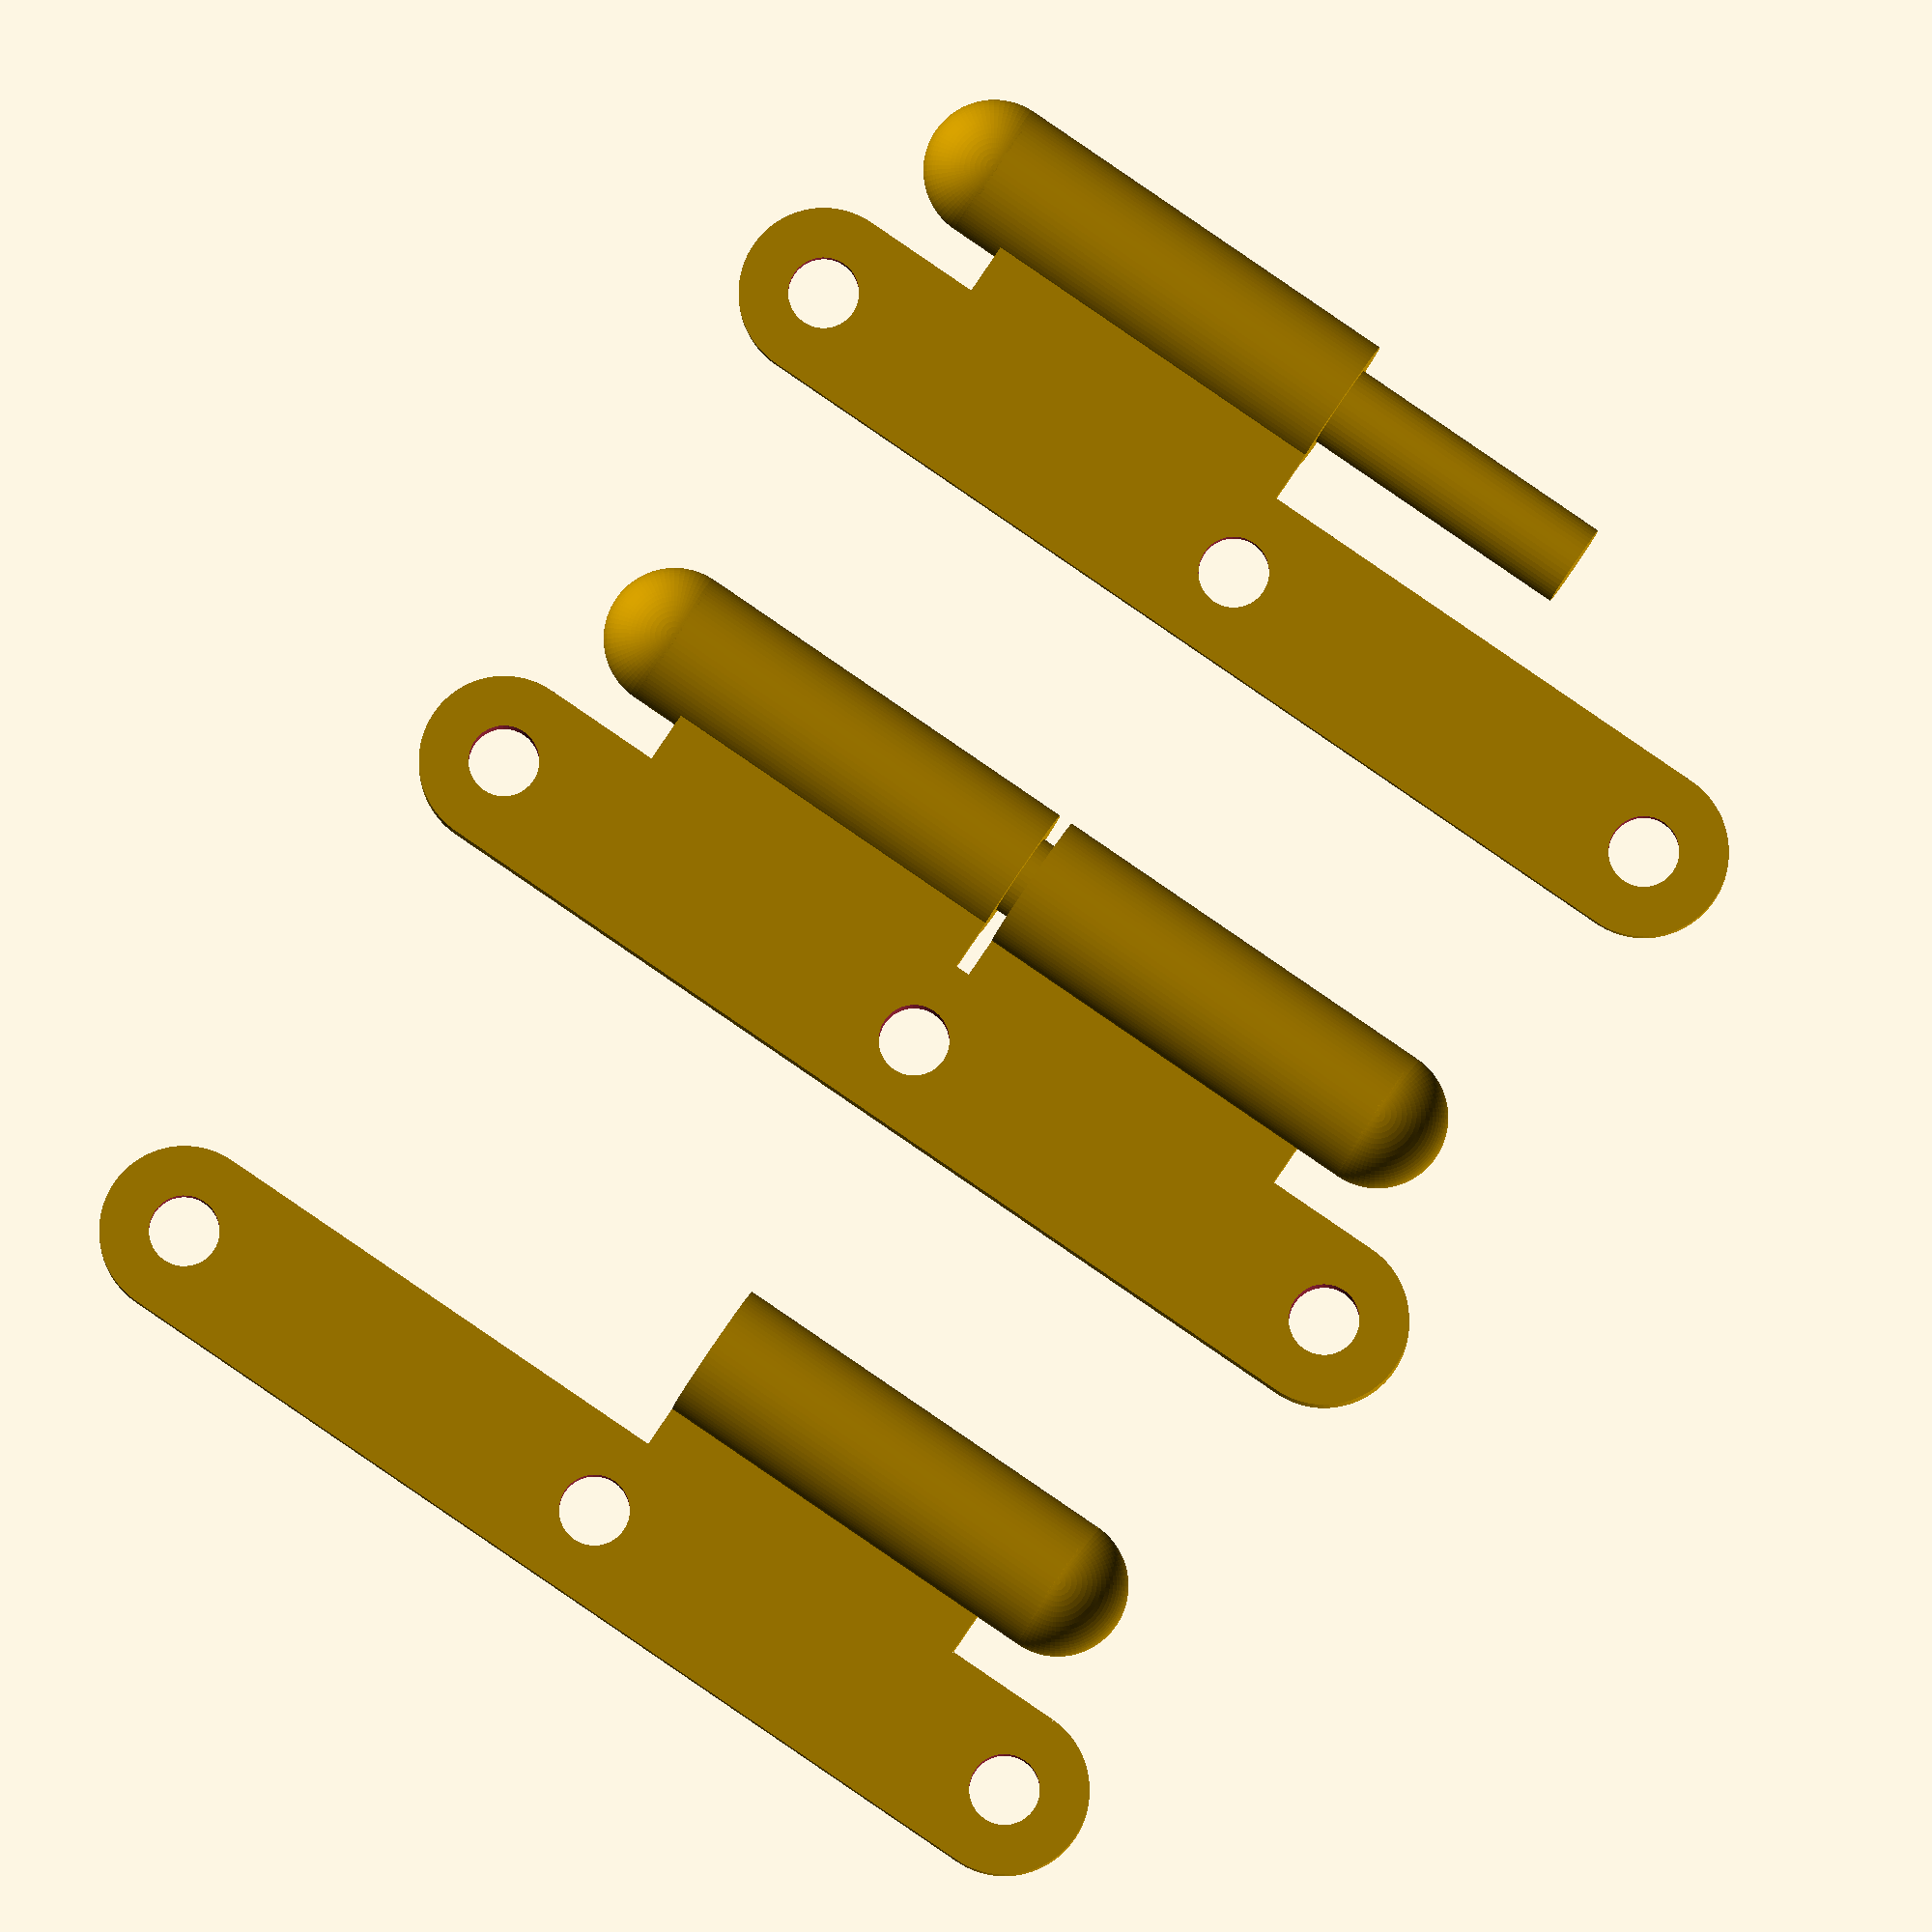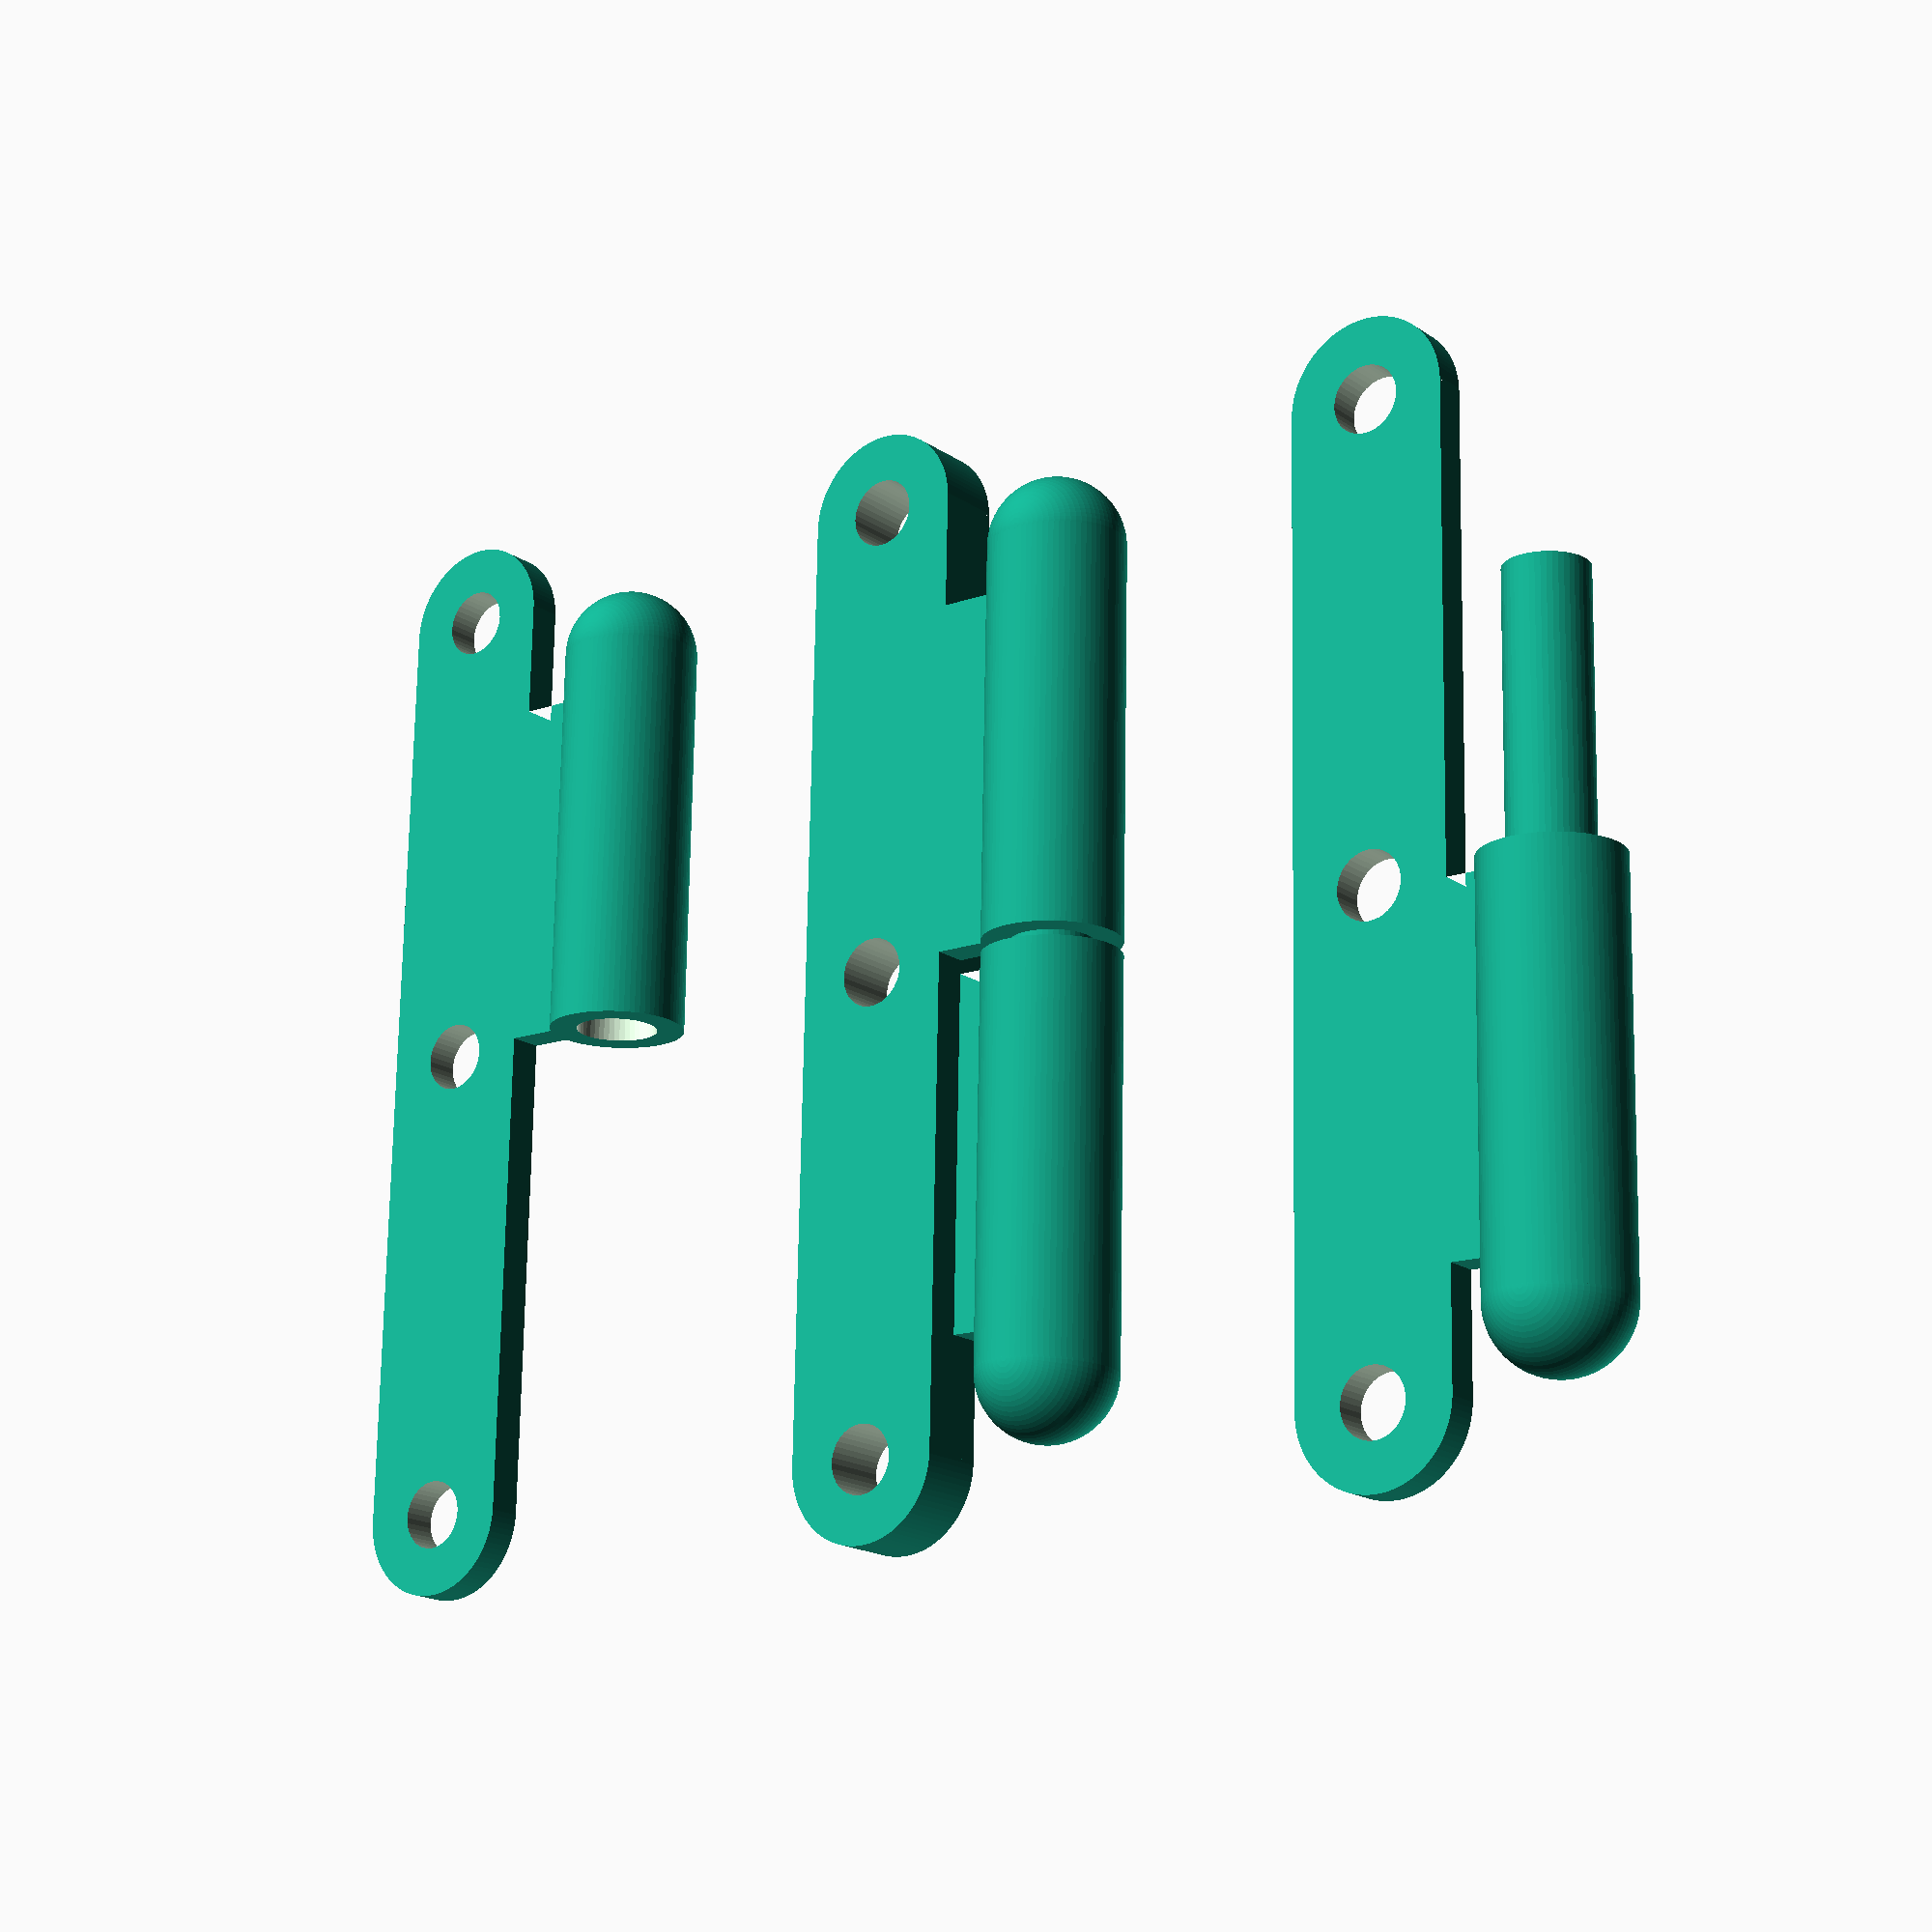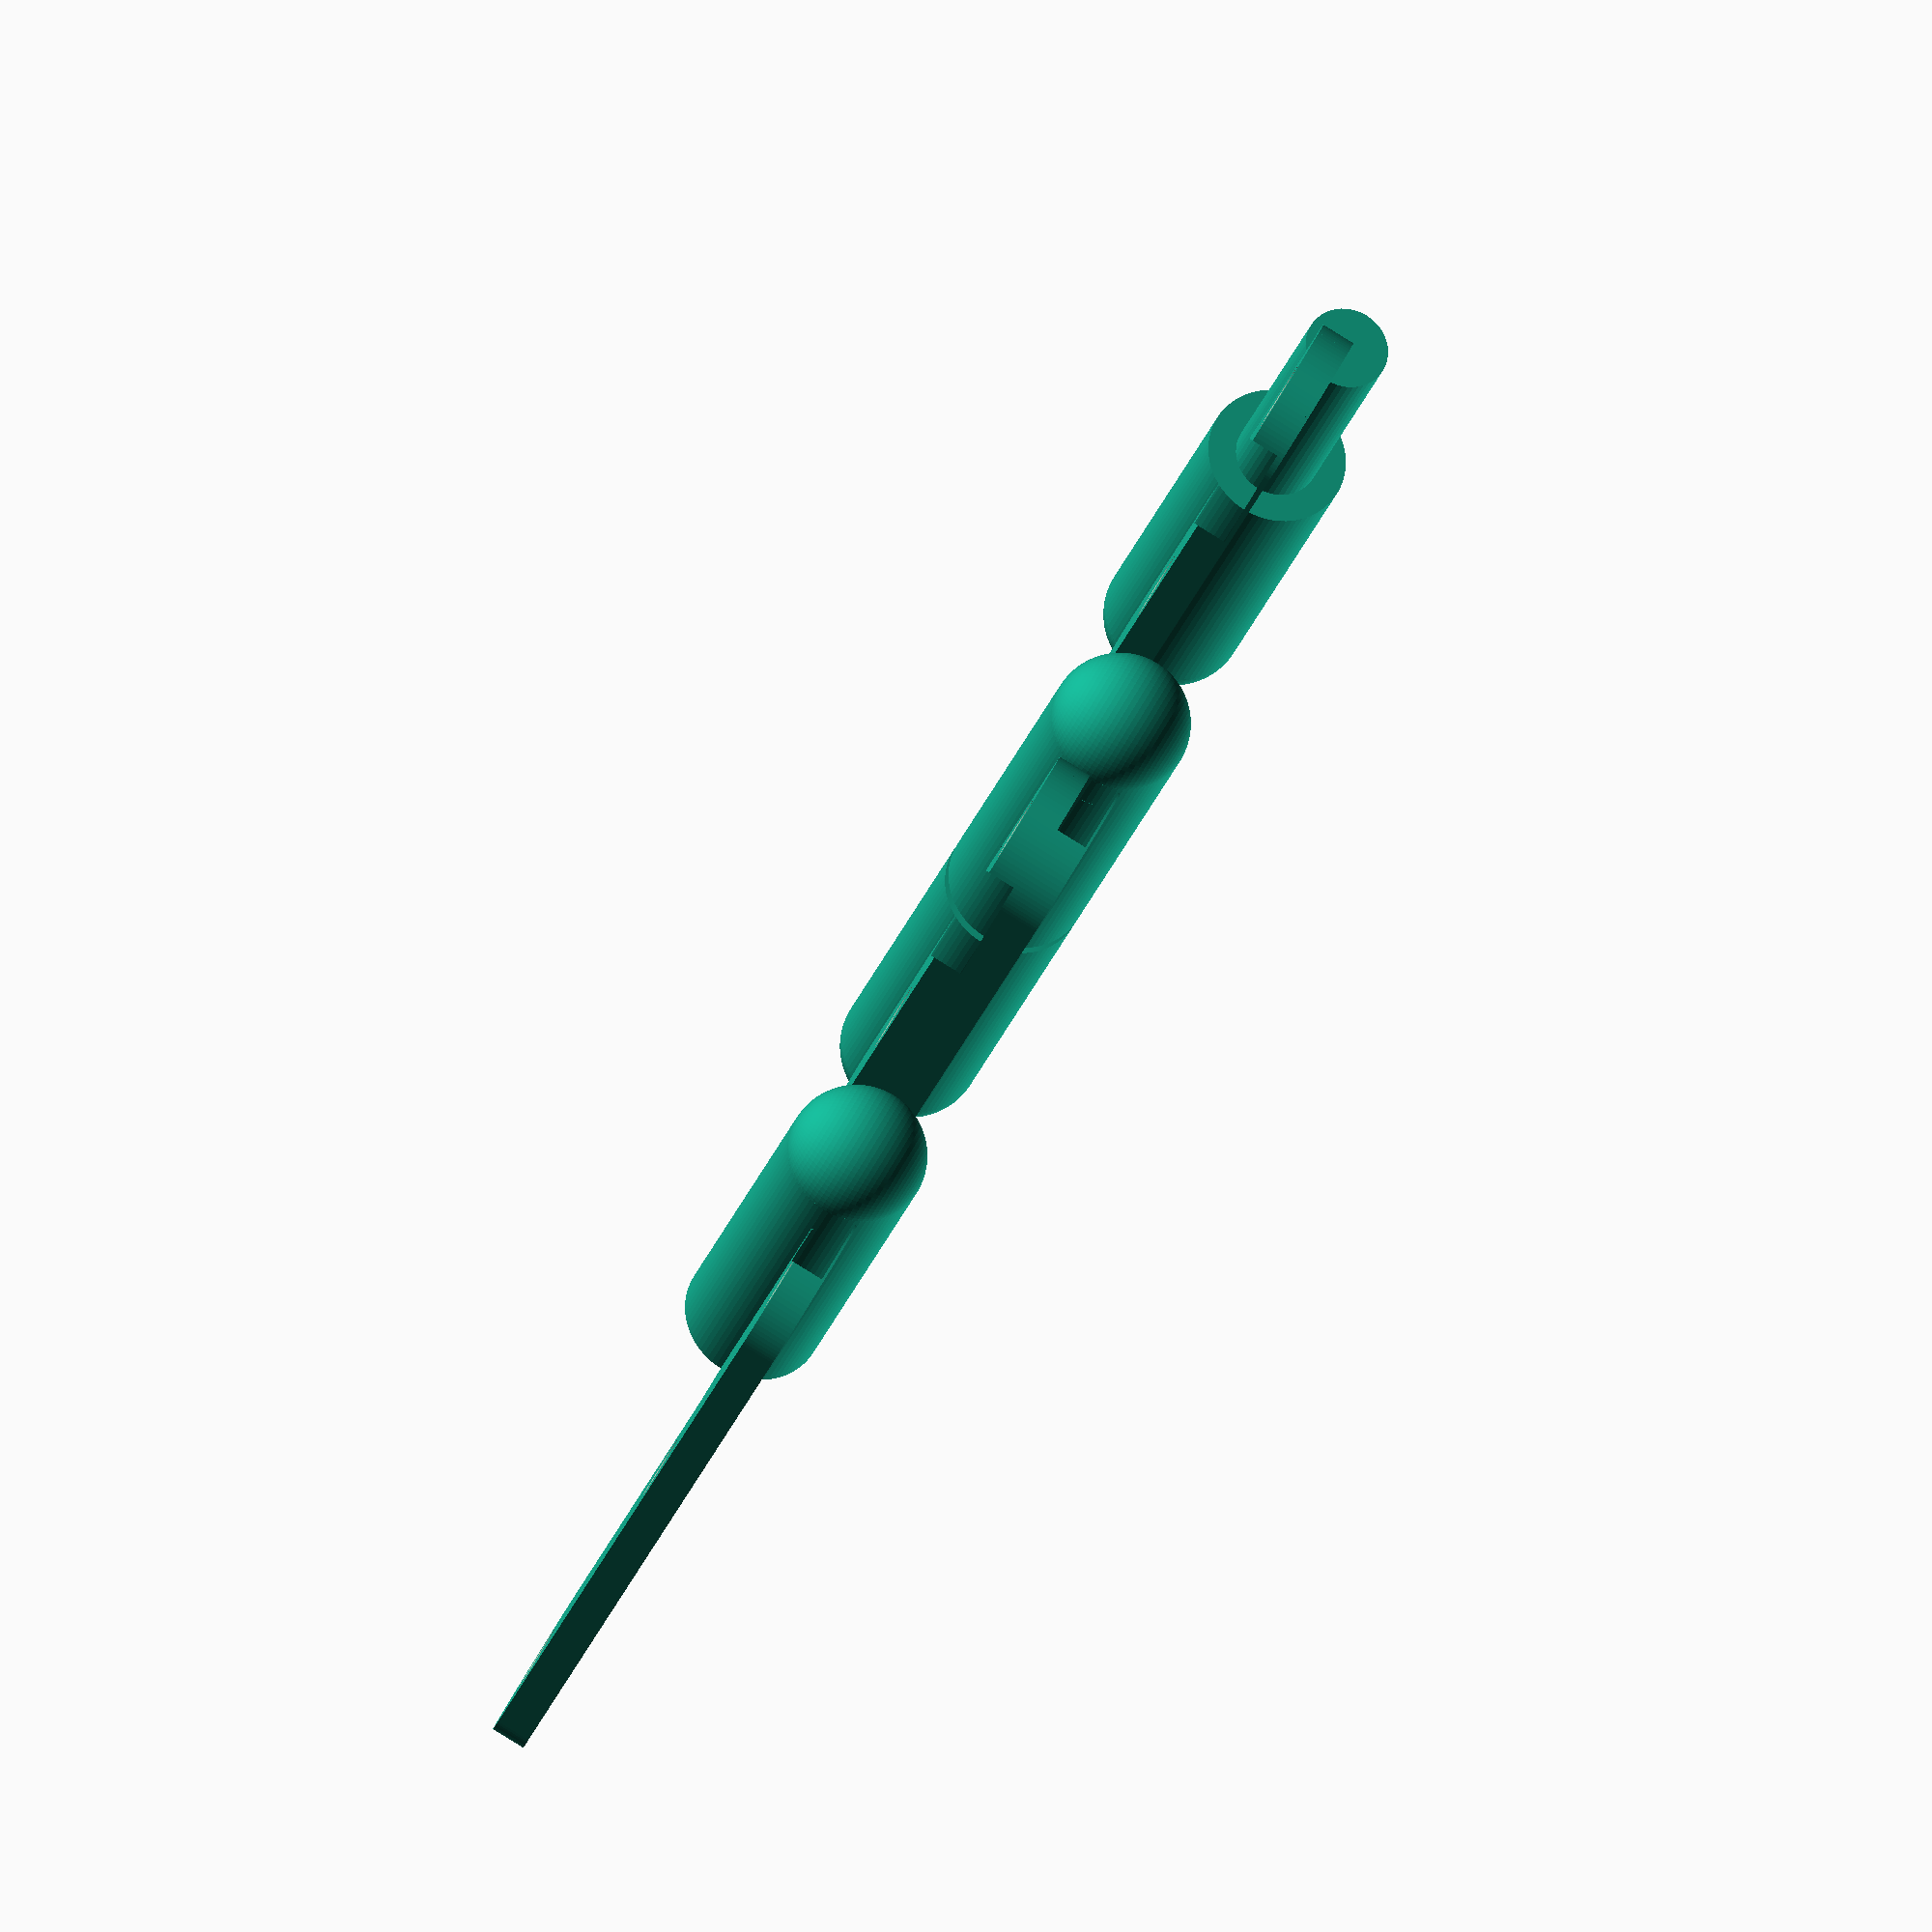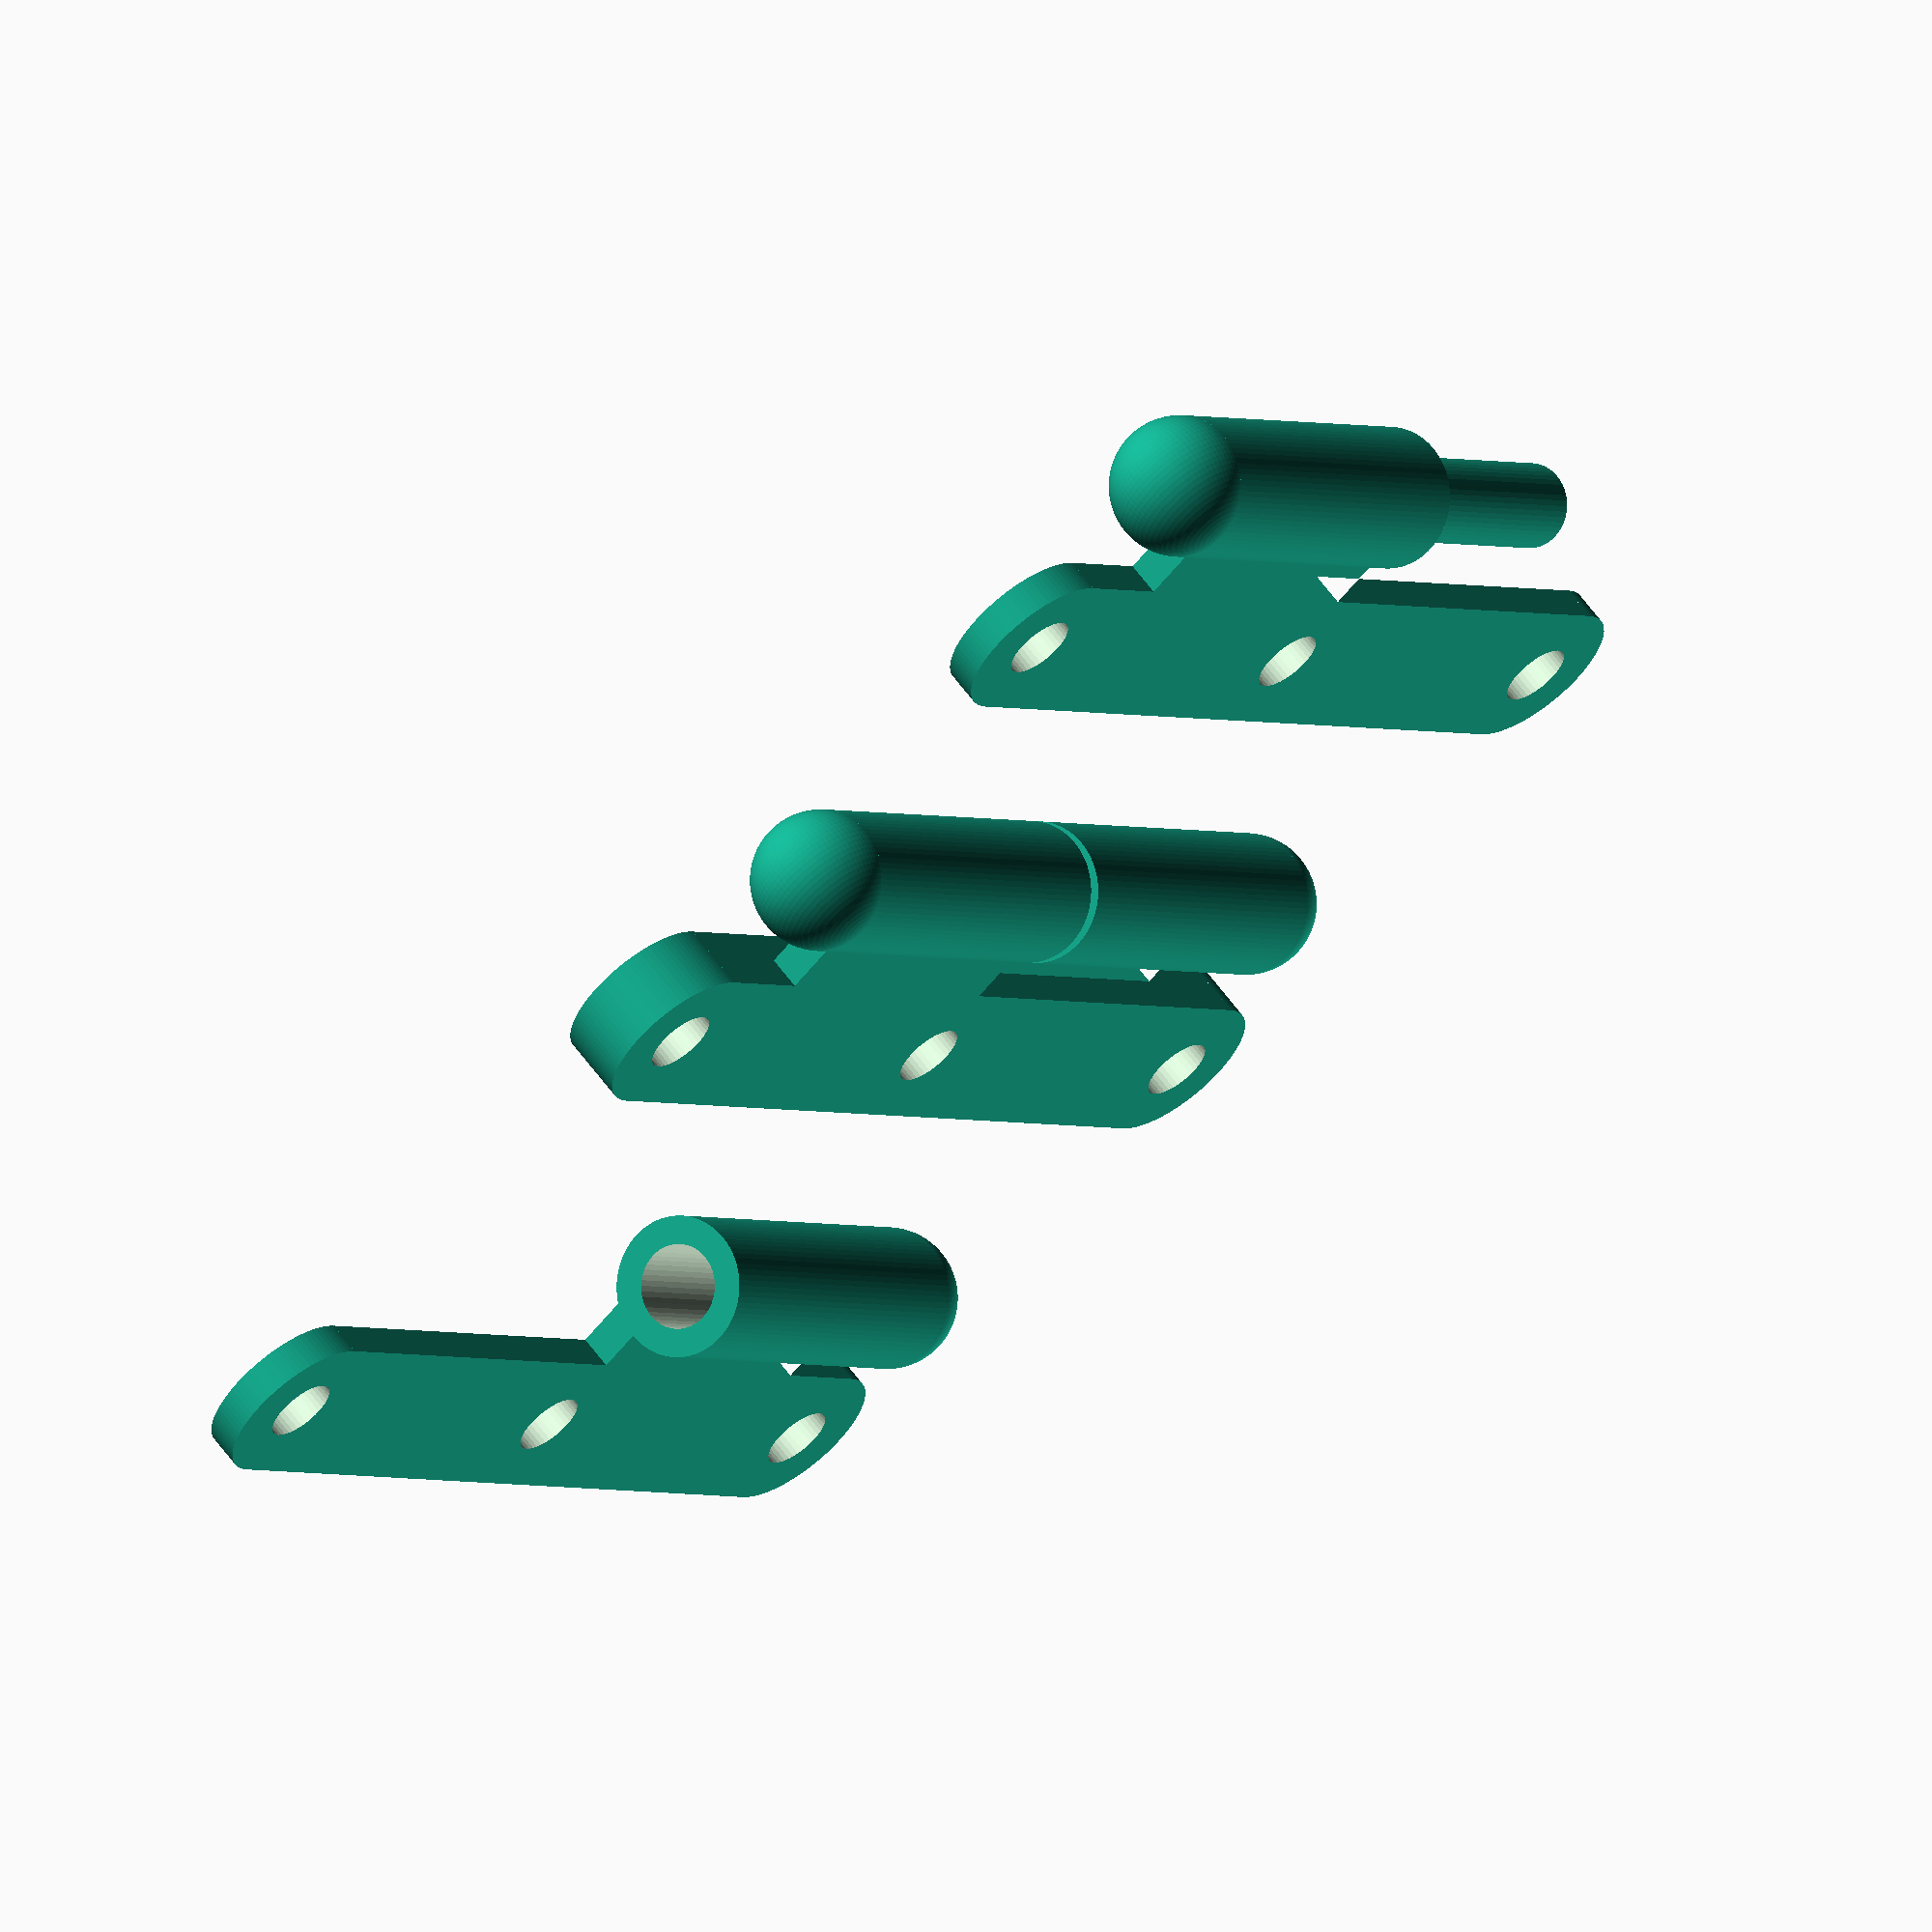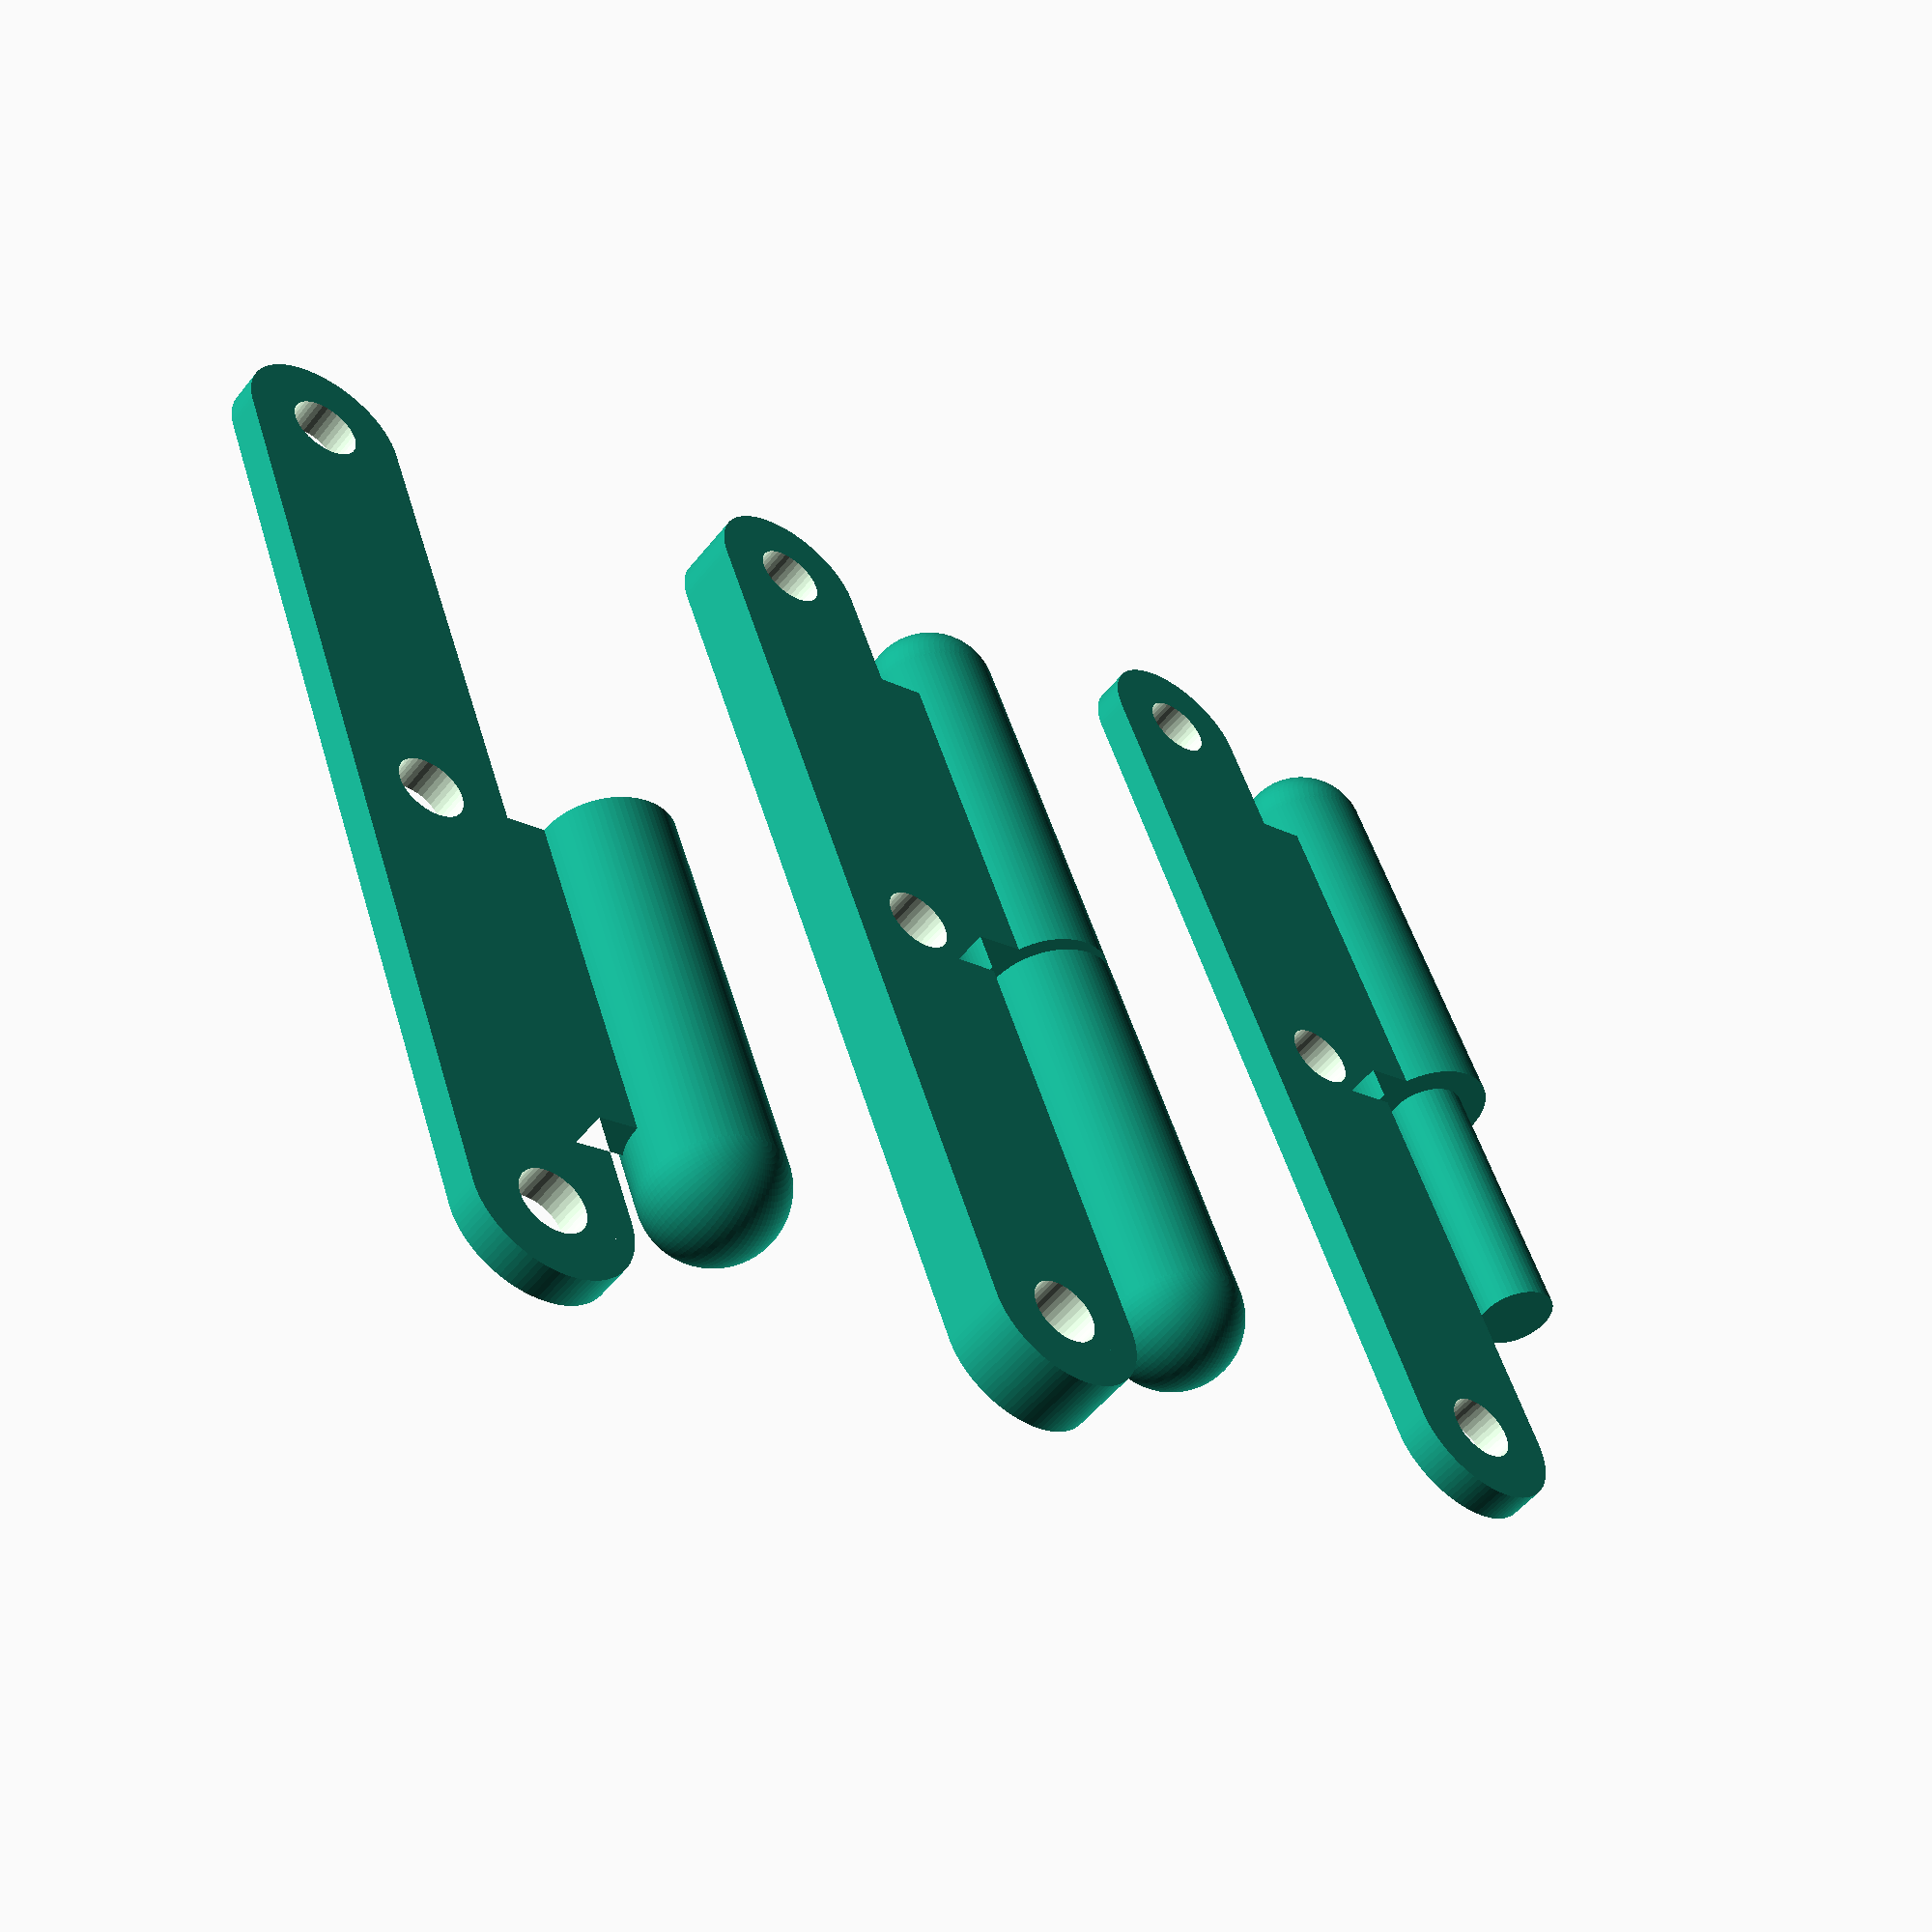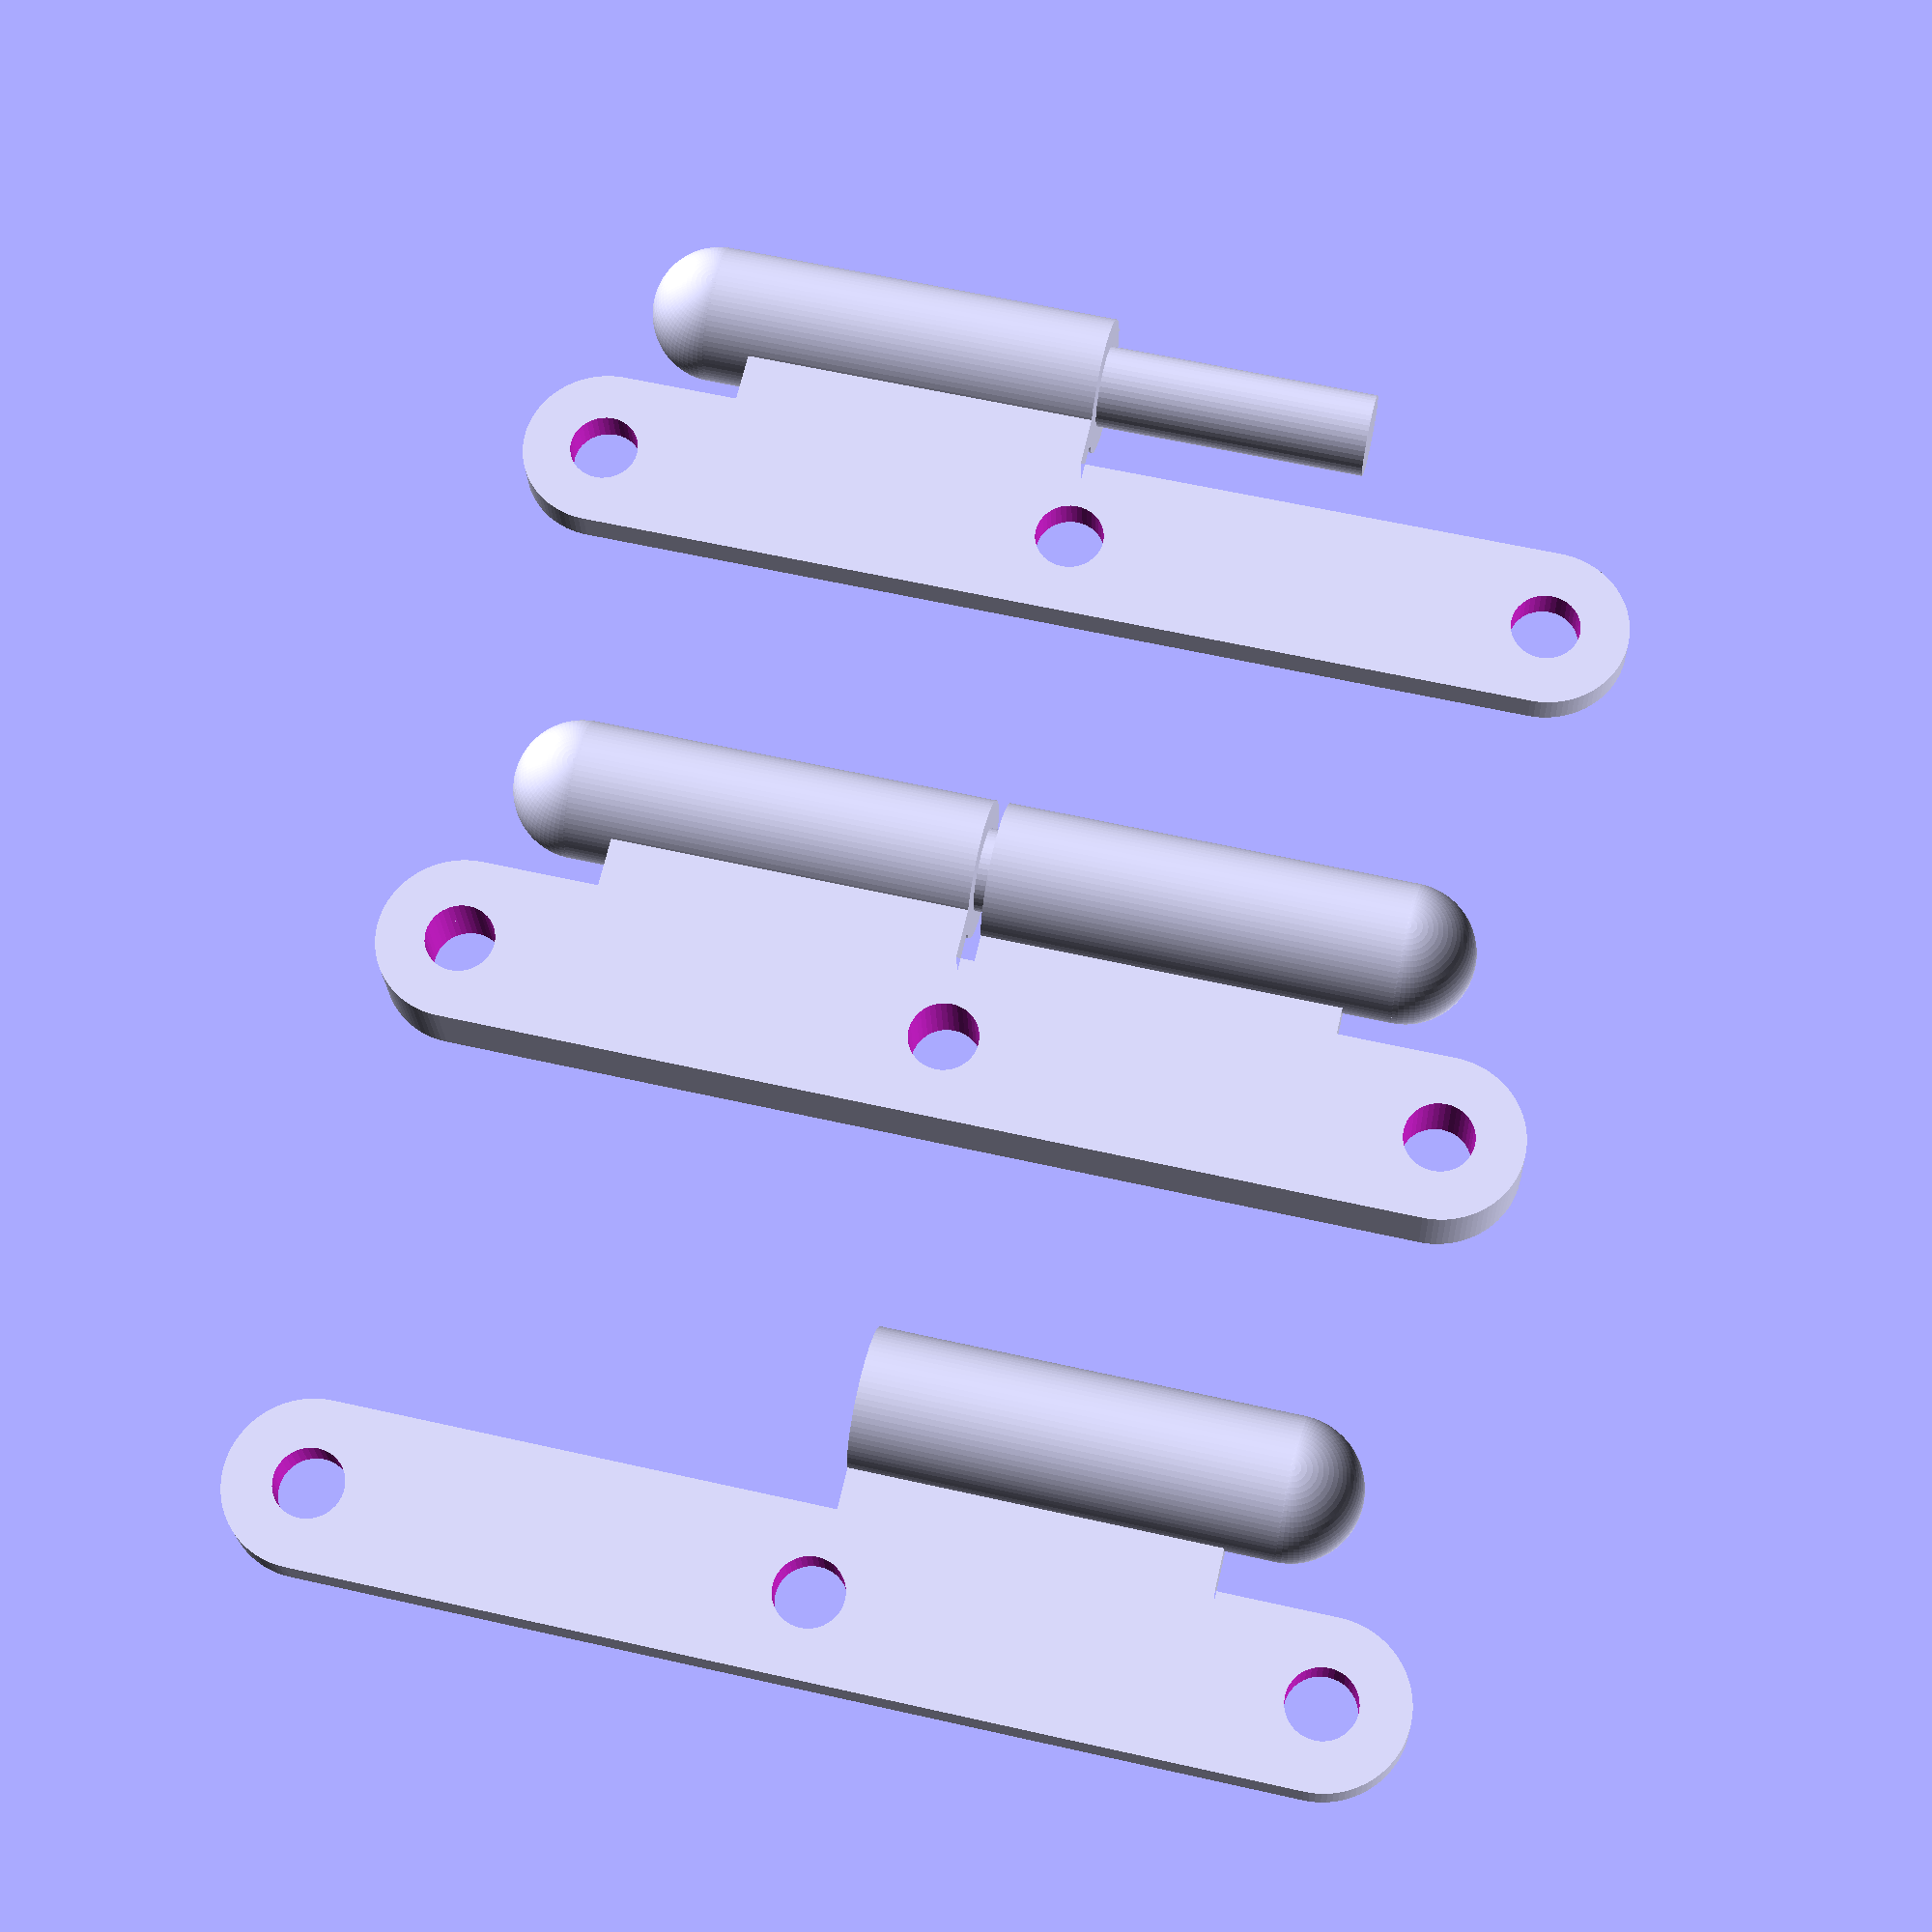
<openscad>
// en: left hinge
// fr: paumelle gauche
// 80x40 G
// Bricorama 530050

$fa = 3;
$fs = 0.4;

// offset of left limit of the platform from rotation axis
function hinge_platform_offset() = 8;

// offset of hole axes from left limit of the platform
function hinge_holes_offset() = 6;

// gap between hole axes
function hinge_holes_gap() = 35;

// gap between hole axes
function hinge_depth() = 2.5;

module half() {
  rotate([90,0,0])
    translate([0,0,0.5])
      cylinder(29.5,5,5);

  translate([0,-30,0])
    sphere(5);

  difference() {
    linear_extrude(height=hinge_depth()) {
      translate([14, 35])
        circle(6);
      translate([14, -35])
        circle(6);
      translate([hinge_platform_offset(),-35])
        square([12,70]);
      translate([0,-26.5])
        square([hinge_platform_offset()+1,26]);
    }
    for (y=[-hinge_holes_gap():hinge_holes_gap():hinge_holes_gap()])
      translate([hinge_platform_offset()+hinge_holes_offset(),y,-1])
        cylinder(hinge_depth()+2,2.5,2.5);
  }
}

module left_hinge_male() {
  half();
  rotate([-90,0,0])
    translate([0,0,-0.5])
      cylinder(20,3,3);
}

module left_hinge_female() {
  rotate([180,0,0]) {
    difference() {
      half();
      rotate([90,0,0])
        translate([0,0,-1])
          cylinder(20,3,3);
    }
  }
}


left_hinge_male();

left_hinge_female();

translate([-40,0,0])
  left_hinge_male();

translate([40,0,0])
  left_hinge_female();

</openscad>
<views>
elev=182.9 azim=304.3 roll=179.9 proj=o view=solid
elev=197.5 azim=178.8 roll=323.1 proj=p view=wireframe
elev=88.8 azim=152.1 roll=58.3 proj=o view=solid
elev=116.9 azim=321.7 roll=216.3 proj=o view=solid
elev=233.2 azim=339.5 roll=217.6 proj=p view=wireframe
elev=22.6 azim=103.1 roll=2.0 proj=p view=wireframe
</views>
